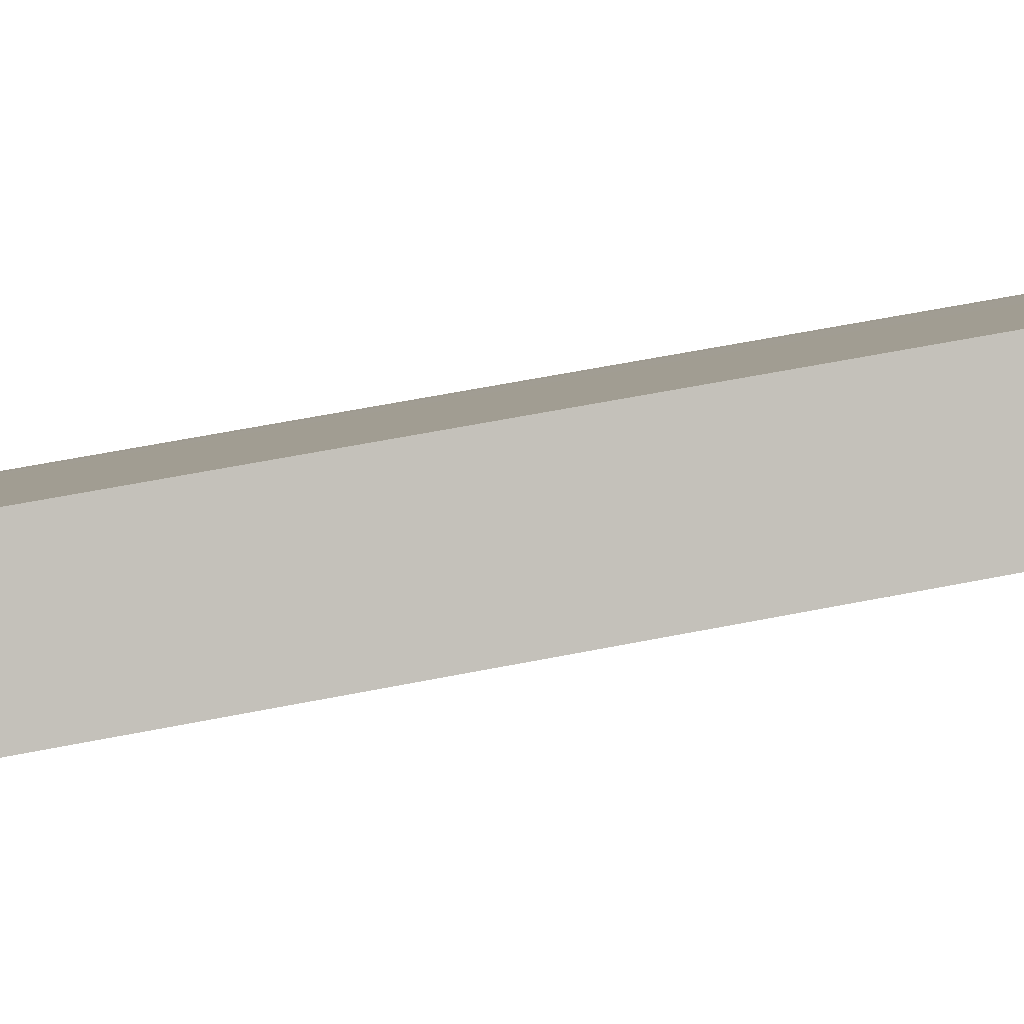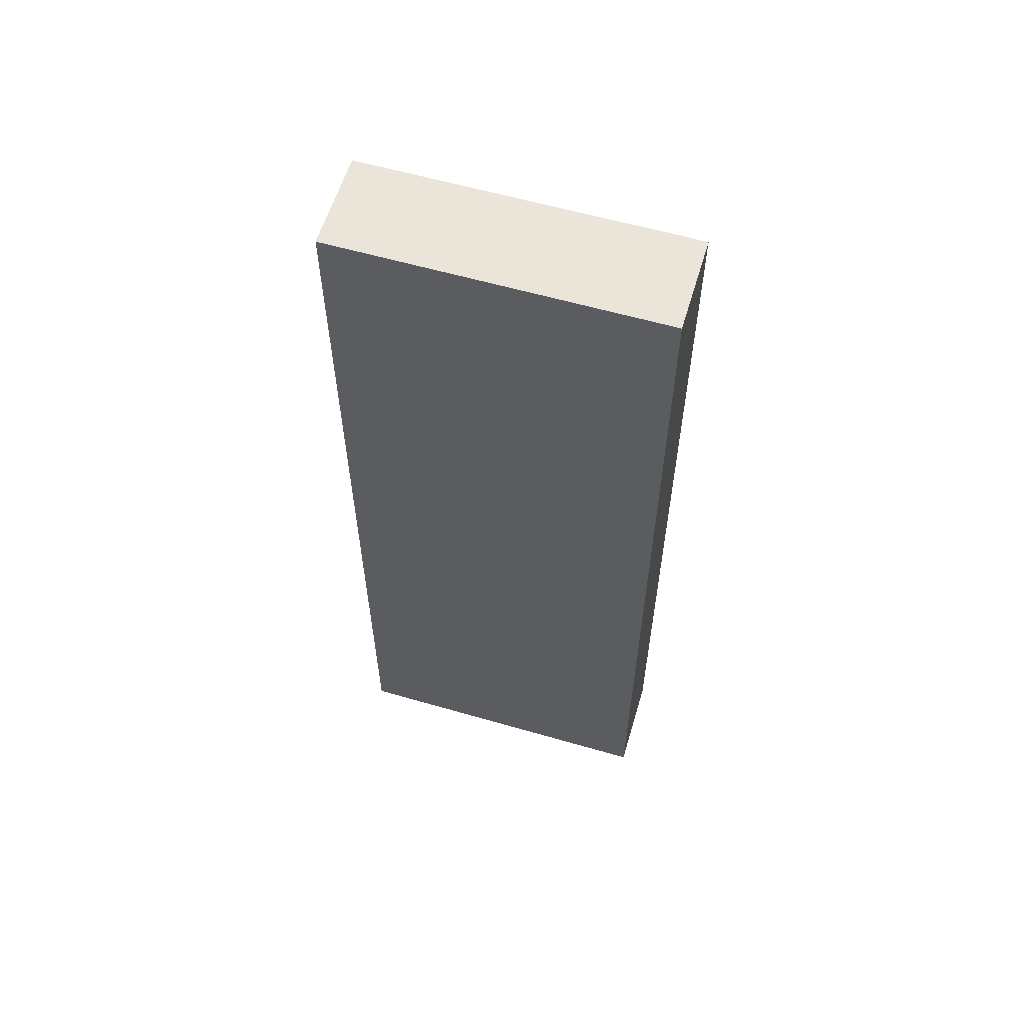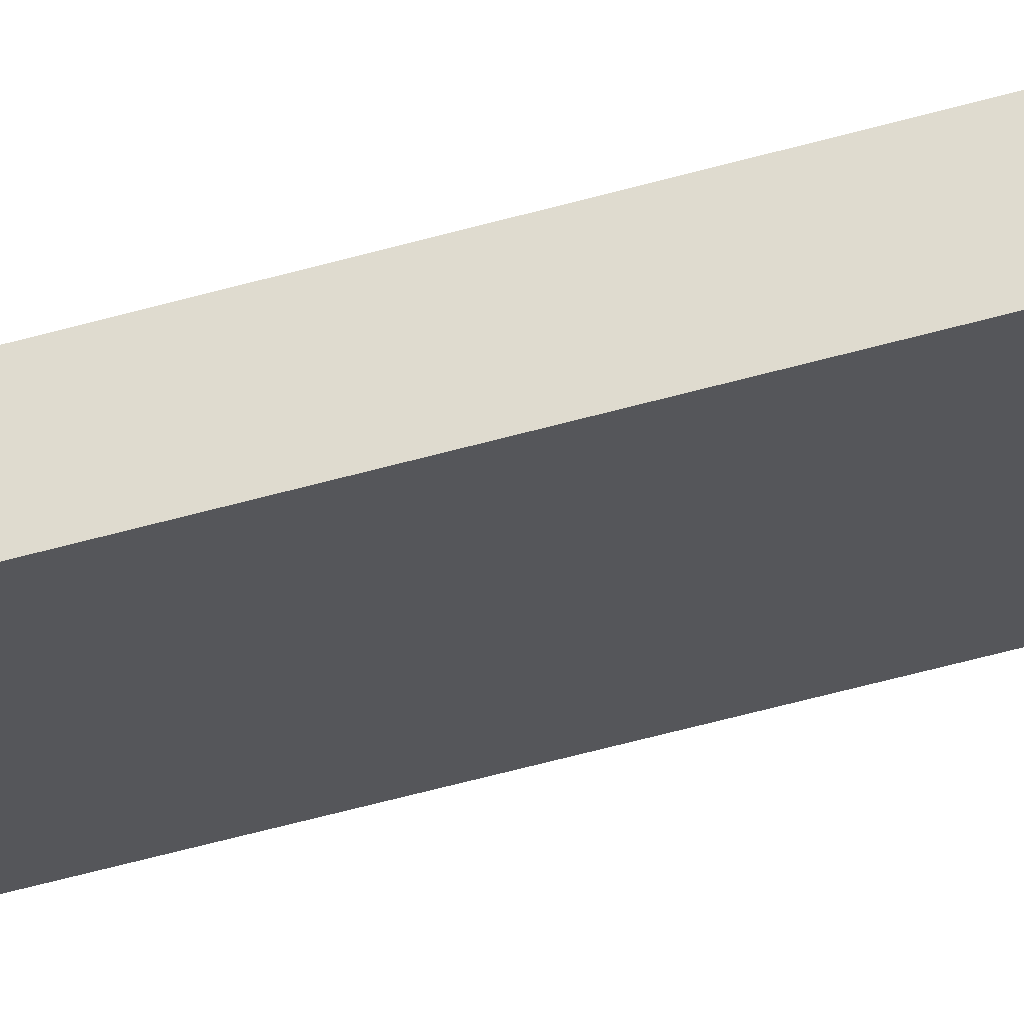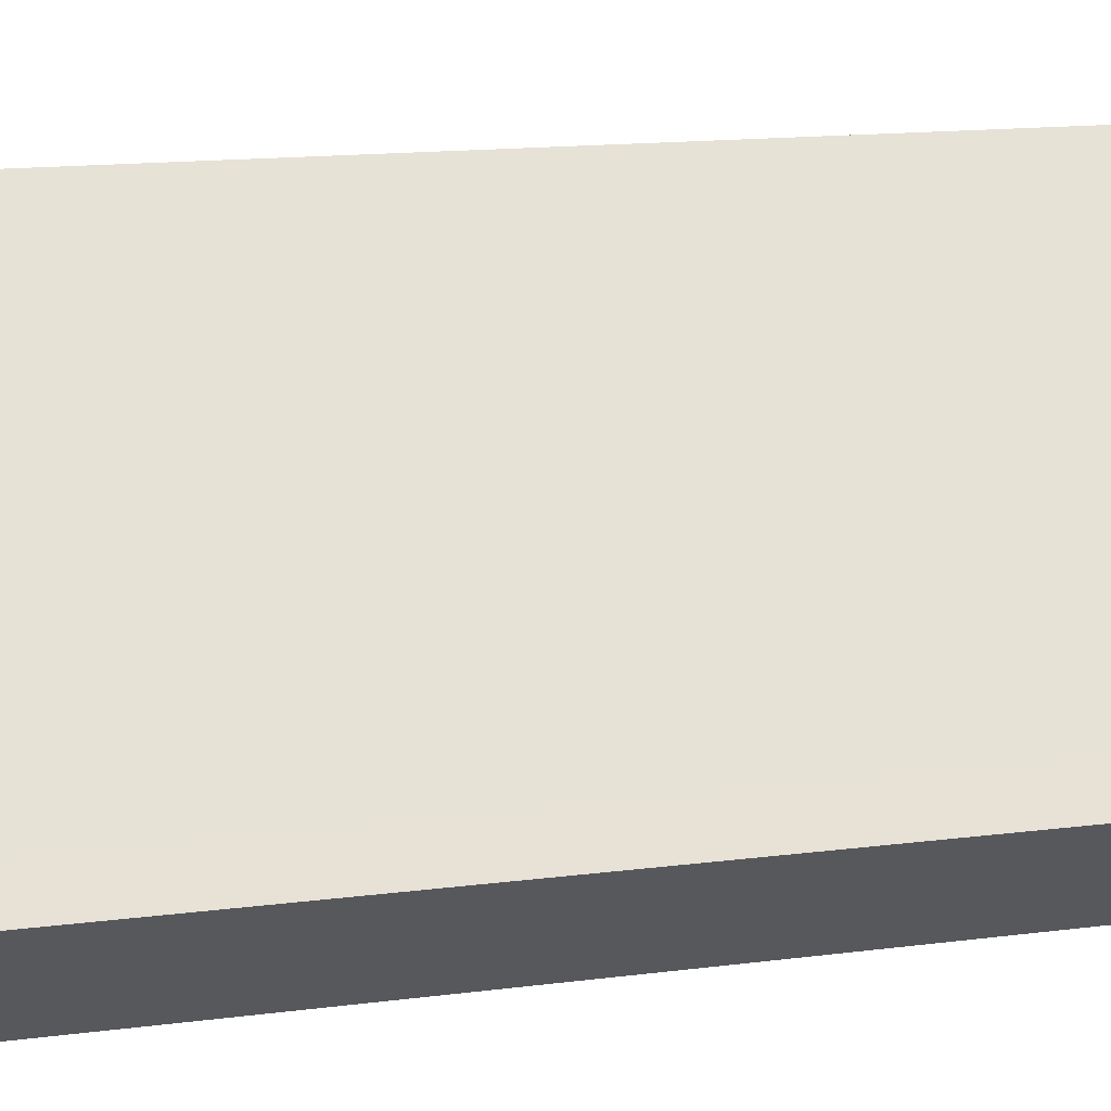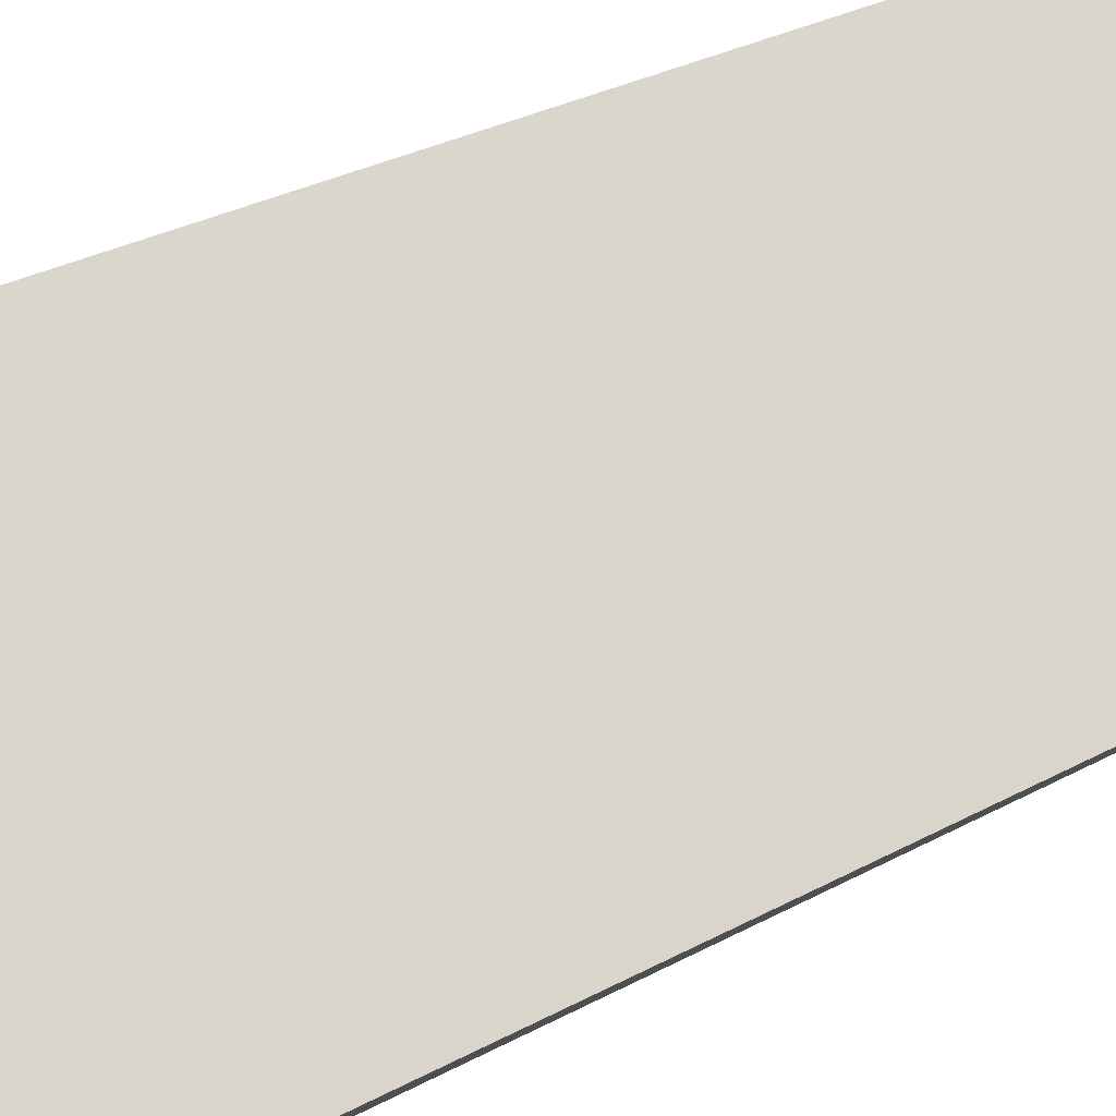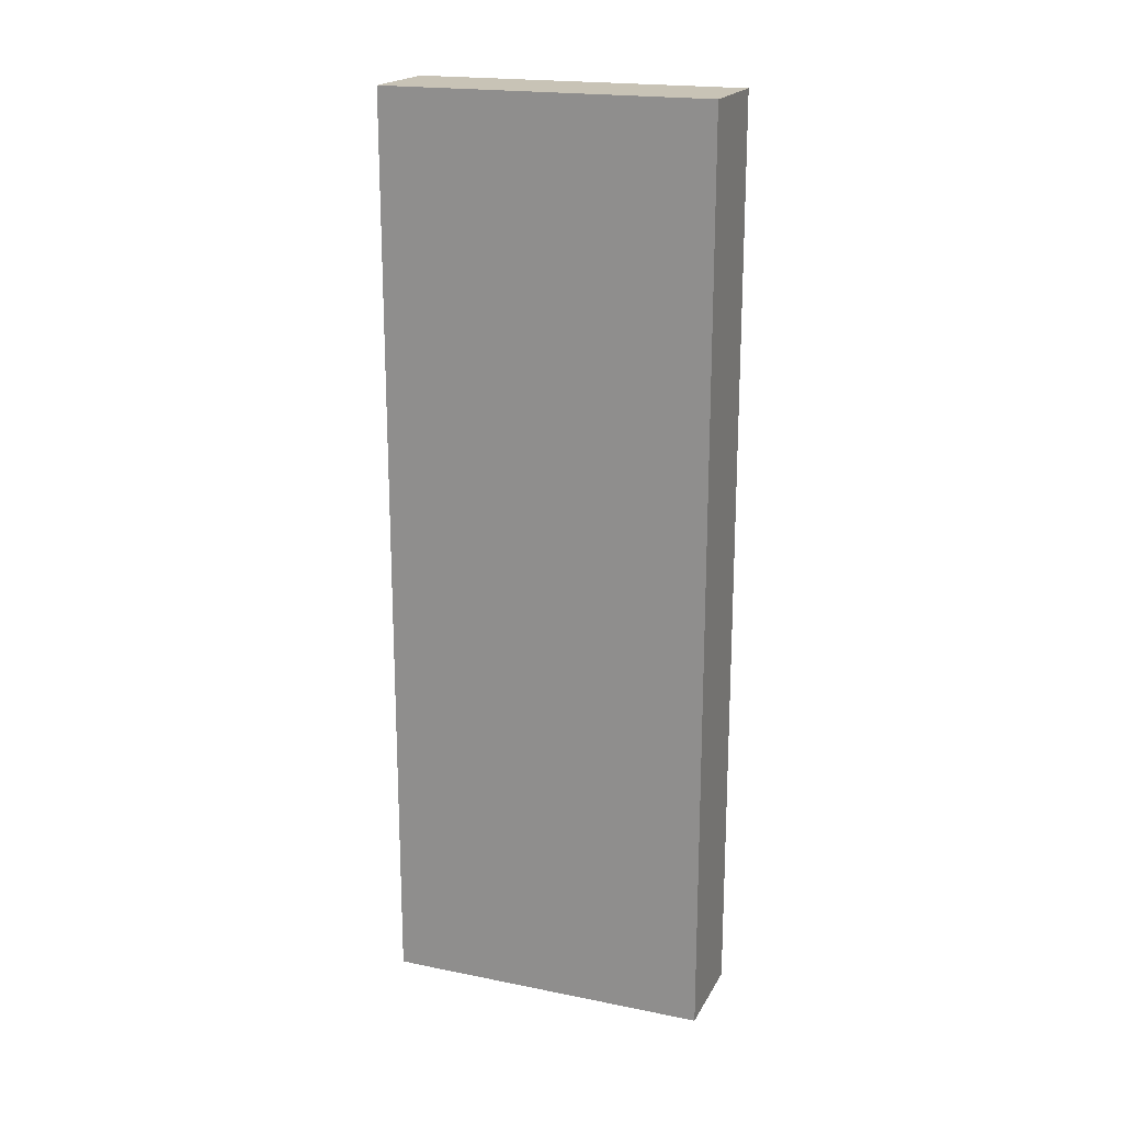
<metadata>
{"format":"obj","ext":"obj","renderer":"f3d","projection":"perspective","resolution":1024,"background":"white","views":[{"elev":52.9,"azim":77.5,"up":"+Z"},{"elev":59.4,"azim":147.1,"up":"+Y"},{"elev":-75.4,"azim":-75.8,"up":"+Z"},{"elev":10.6,"azim":-111.3,"up":"+Z"},{"elev":25.5,"azim":-132.8,"up":"+Z"},{"elev":19.4,"azim":-28.7,"up":"+Y"}]}
</metadata>
<code>
v  2.827 9.103 1.838
v  0.763 9.103 0.894
v  2.1 9.103 2.459
v  0.726 9.103 -0.621
v  0.164 9.103 0.198
v  0 9.103 5.574e-16
v  0.726 3.803e-17 -0.621
v  0 0 0
v  0.164 -1.212e-17 0.198
v  2.1 -1.506e-16 2.459
v  0.763 -5.474e-17 0.894
v  2.827 -1.125e-16 1.838
g defaultobject
f 1 2 3
f 2 1 4
f 2 4 5
f 5 4 6
f 7 6 4
f 6 7 8
f 8 5 6
f 5 8 9
f 9 2 5
f 2 9 3
f 3 9 10
f 10 9 11
f 10 1 3
f 1 10 12
f 12 4 1
f 4 12 7
f 12 8 7
f 8 12 9
f 9 12 11
f 11 12 10

</code>
